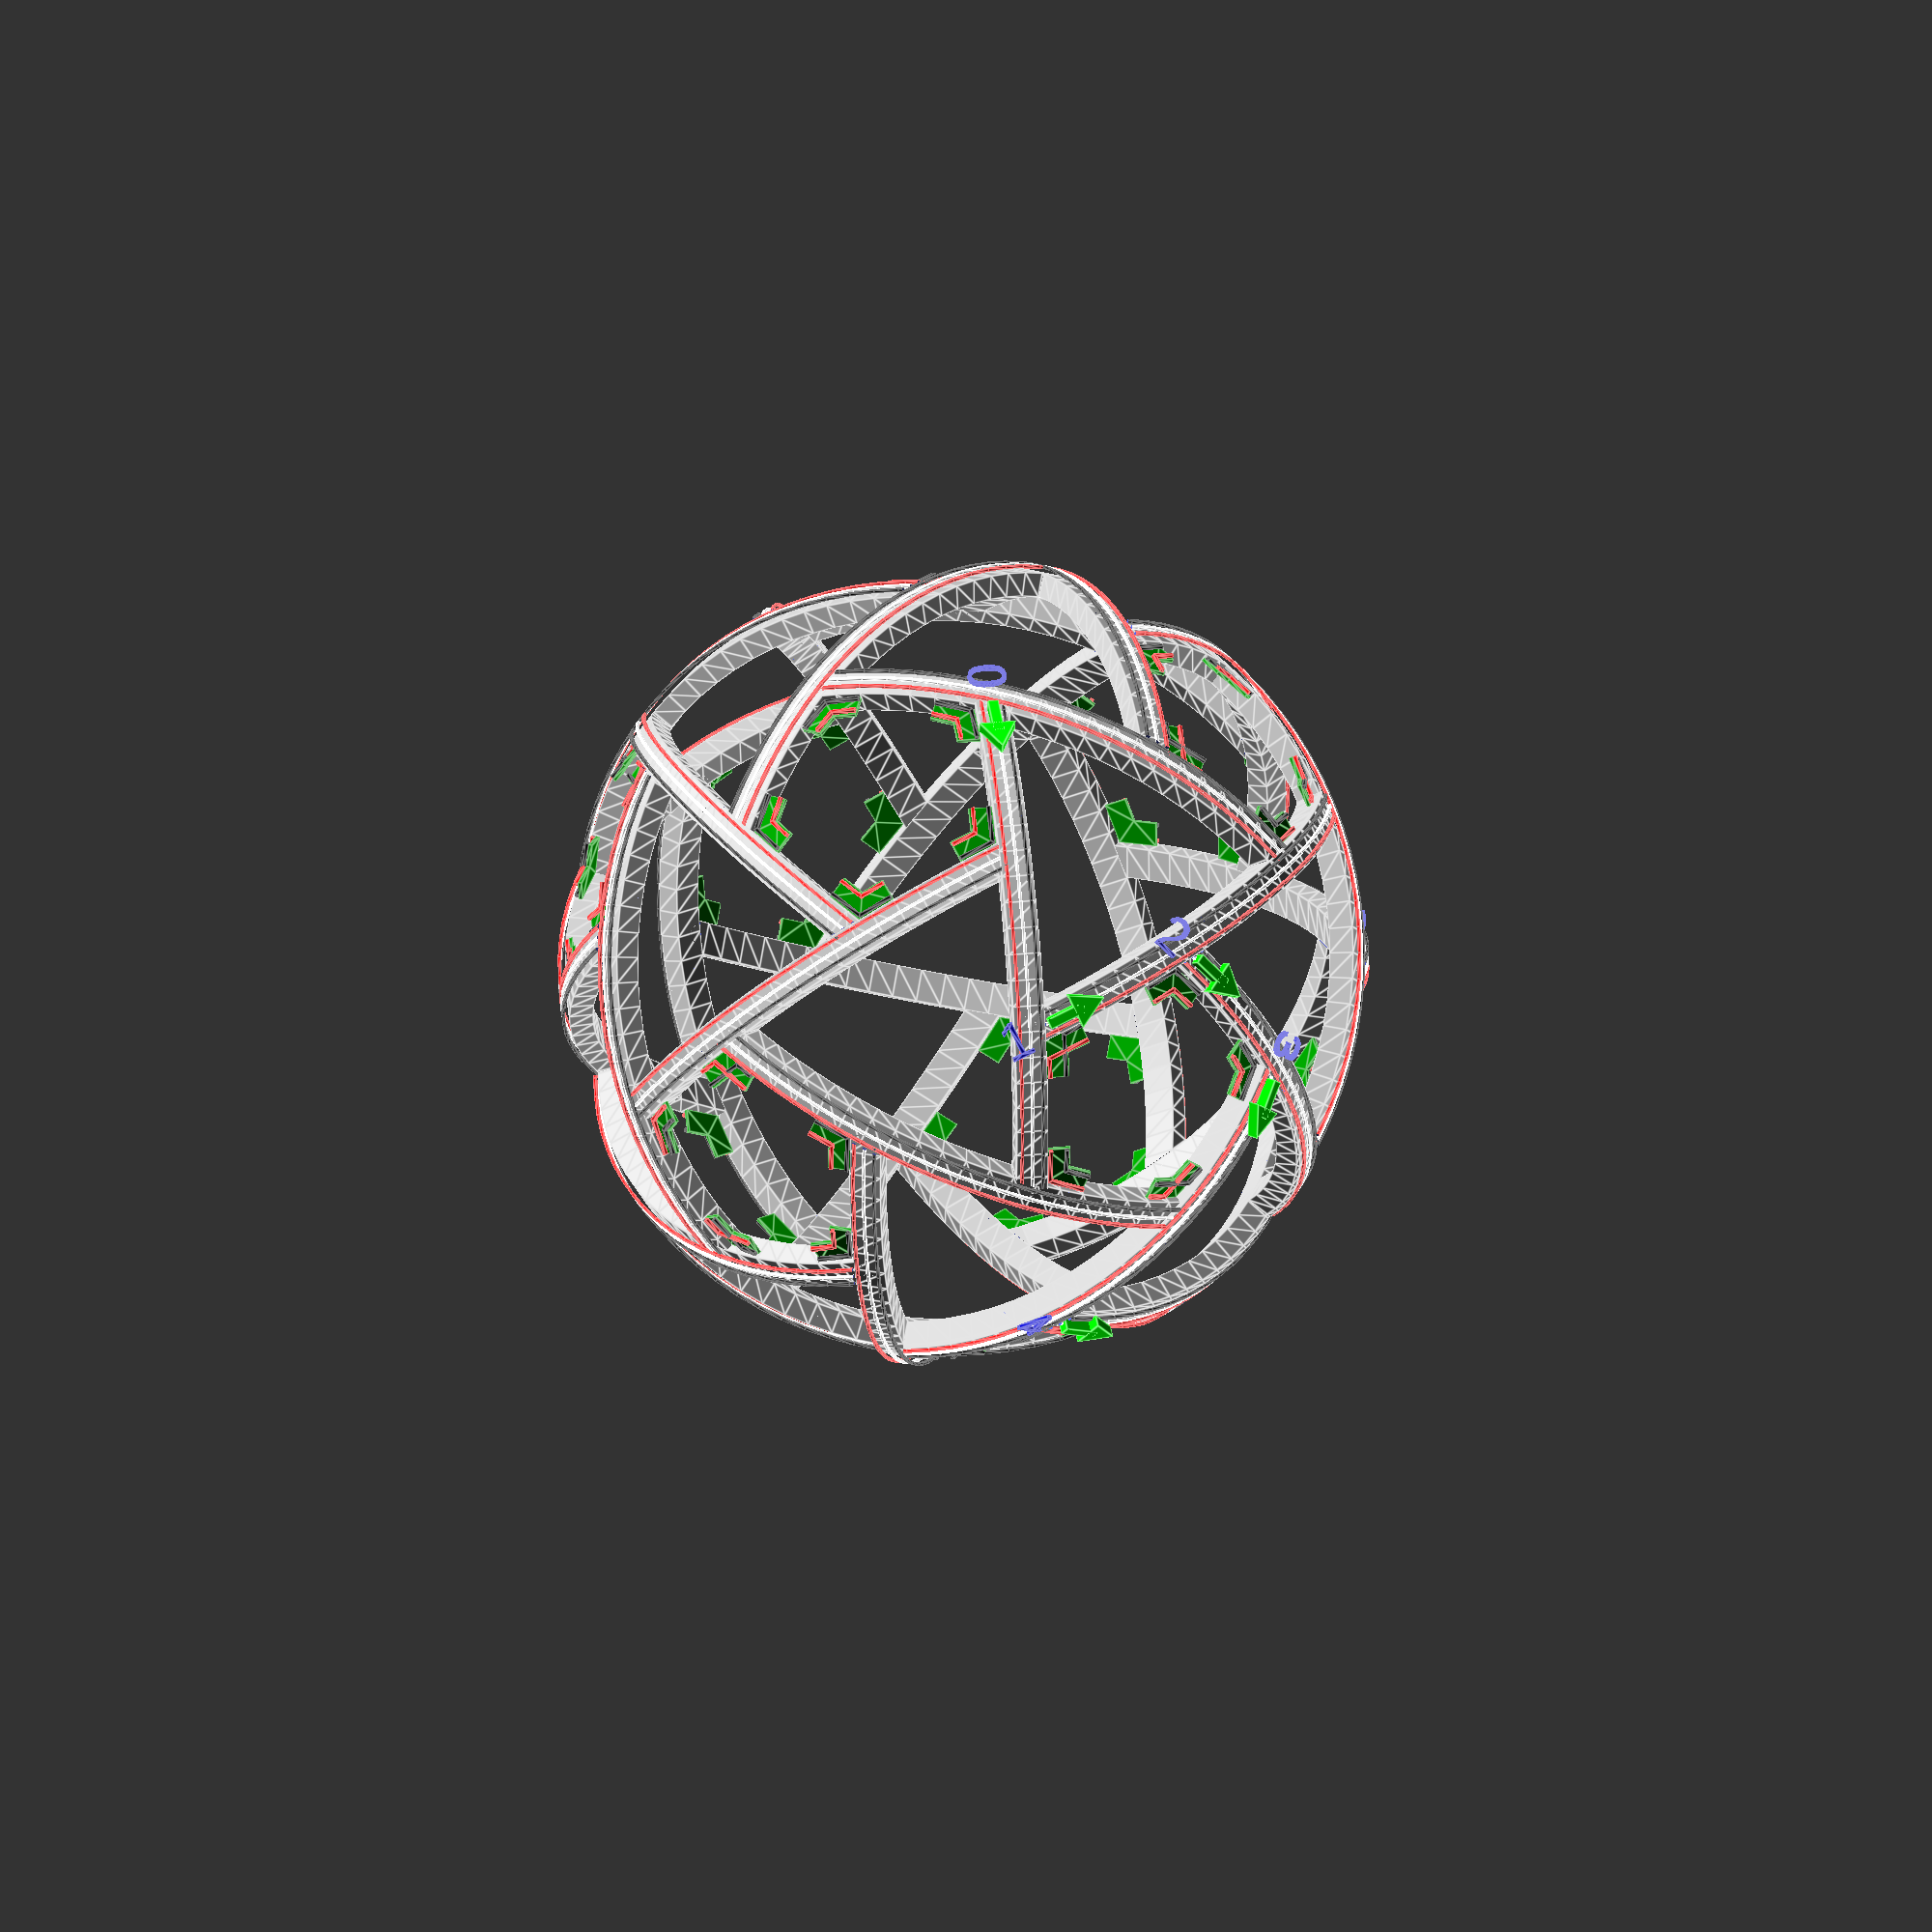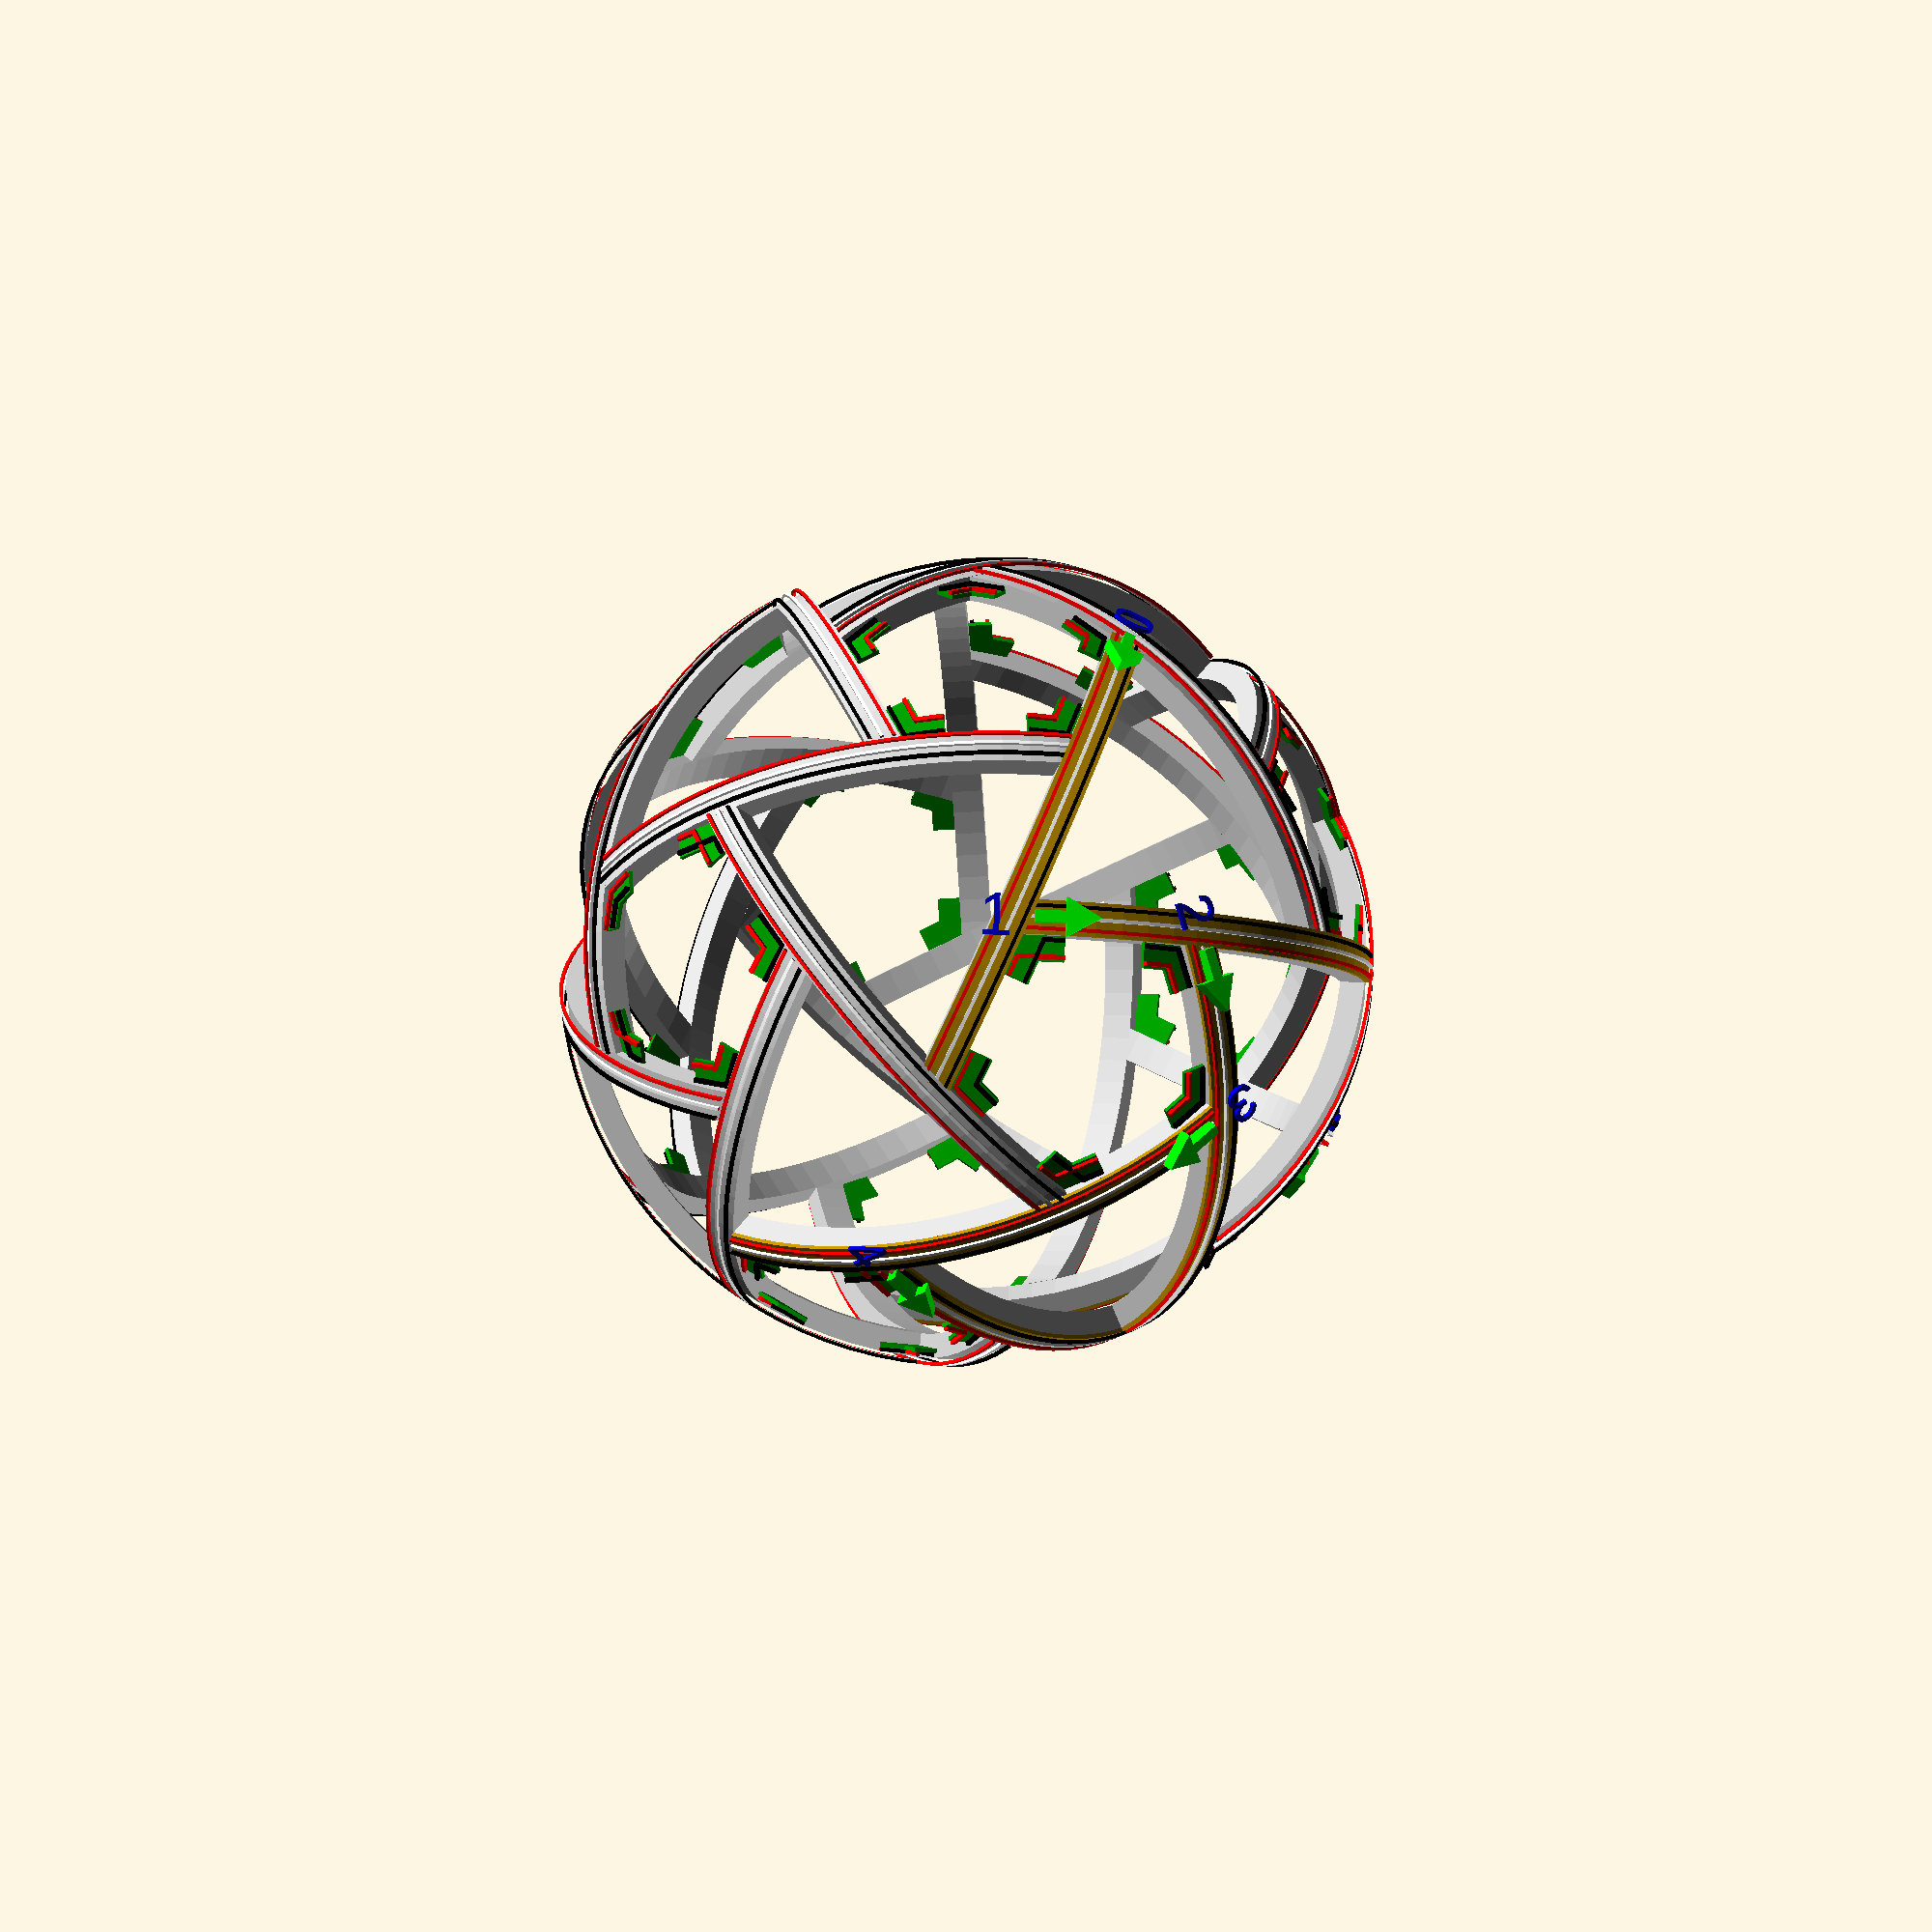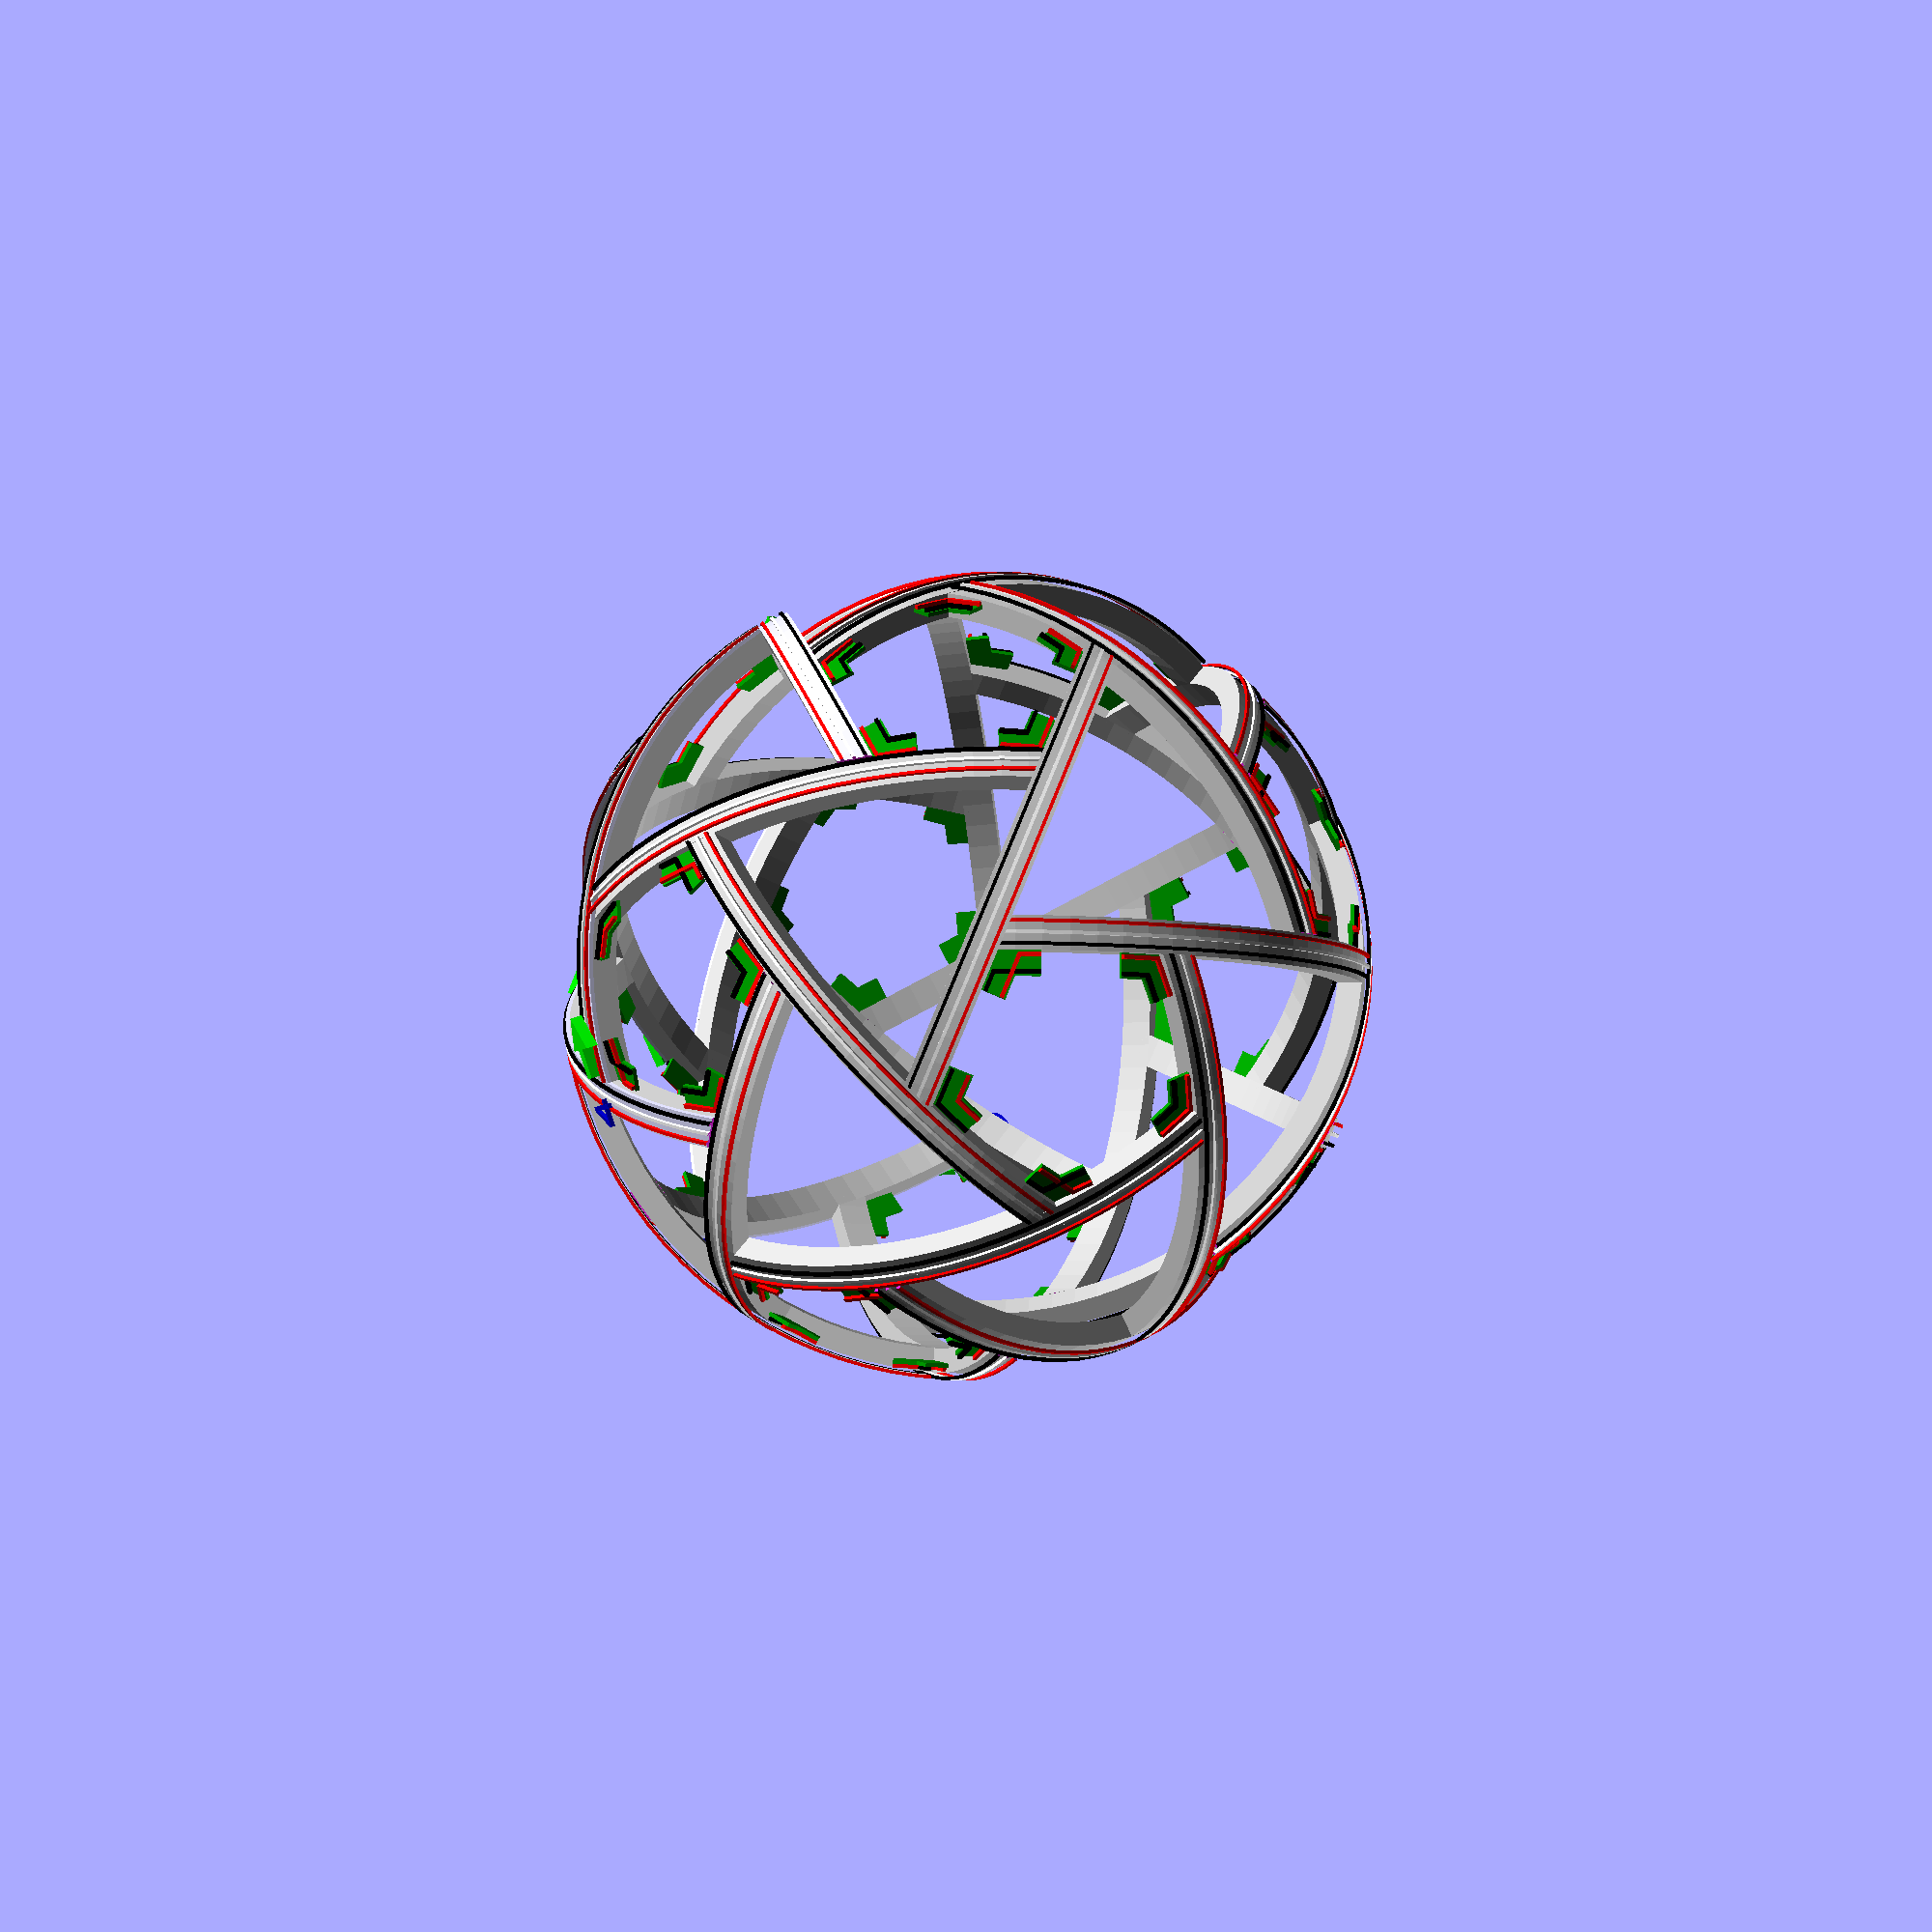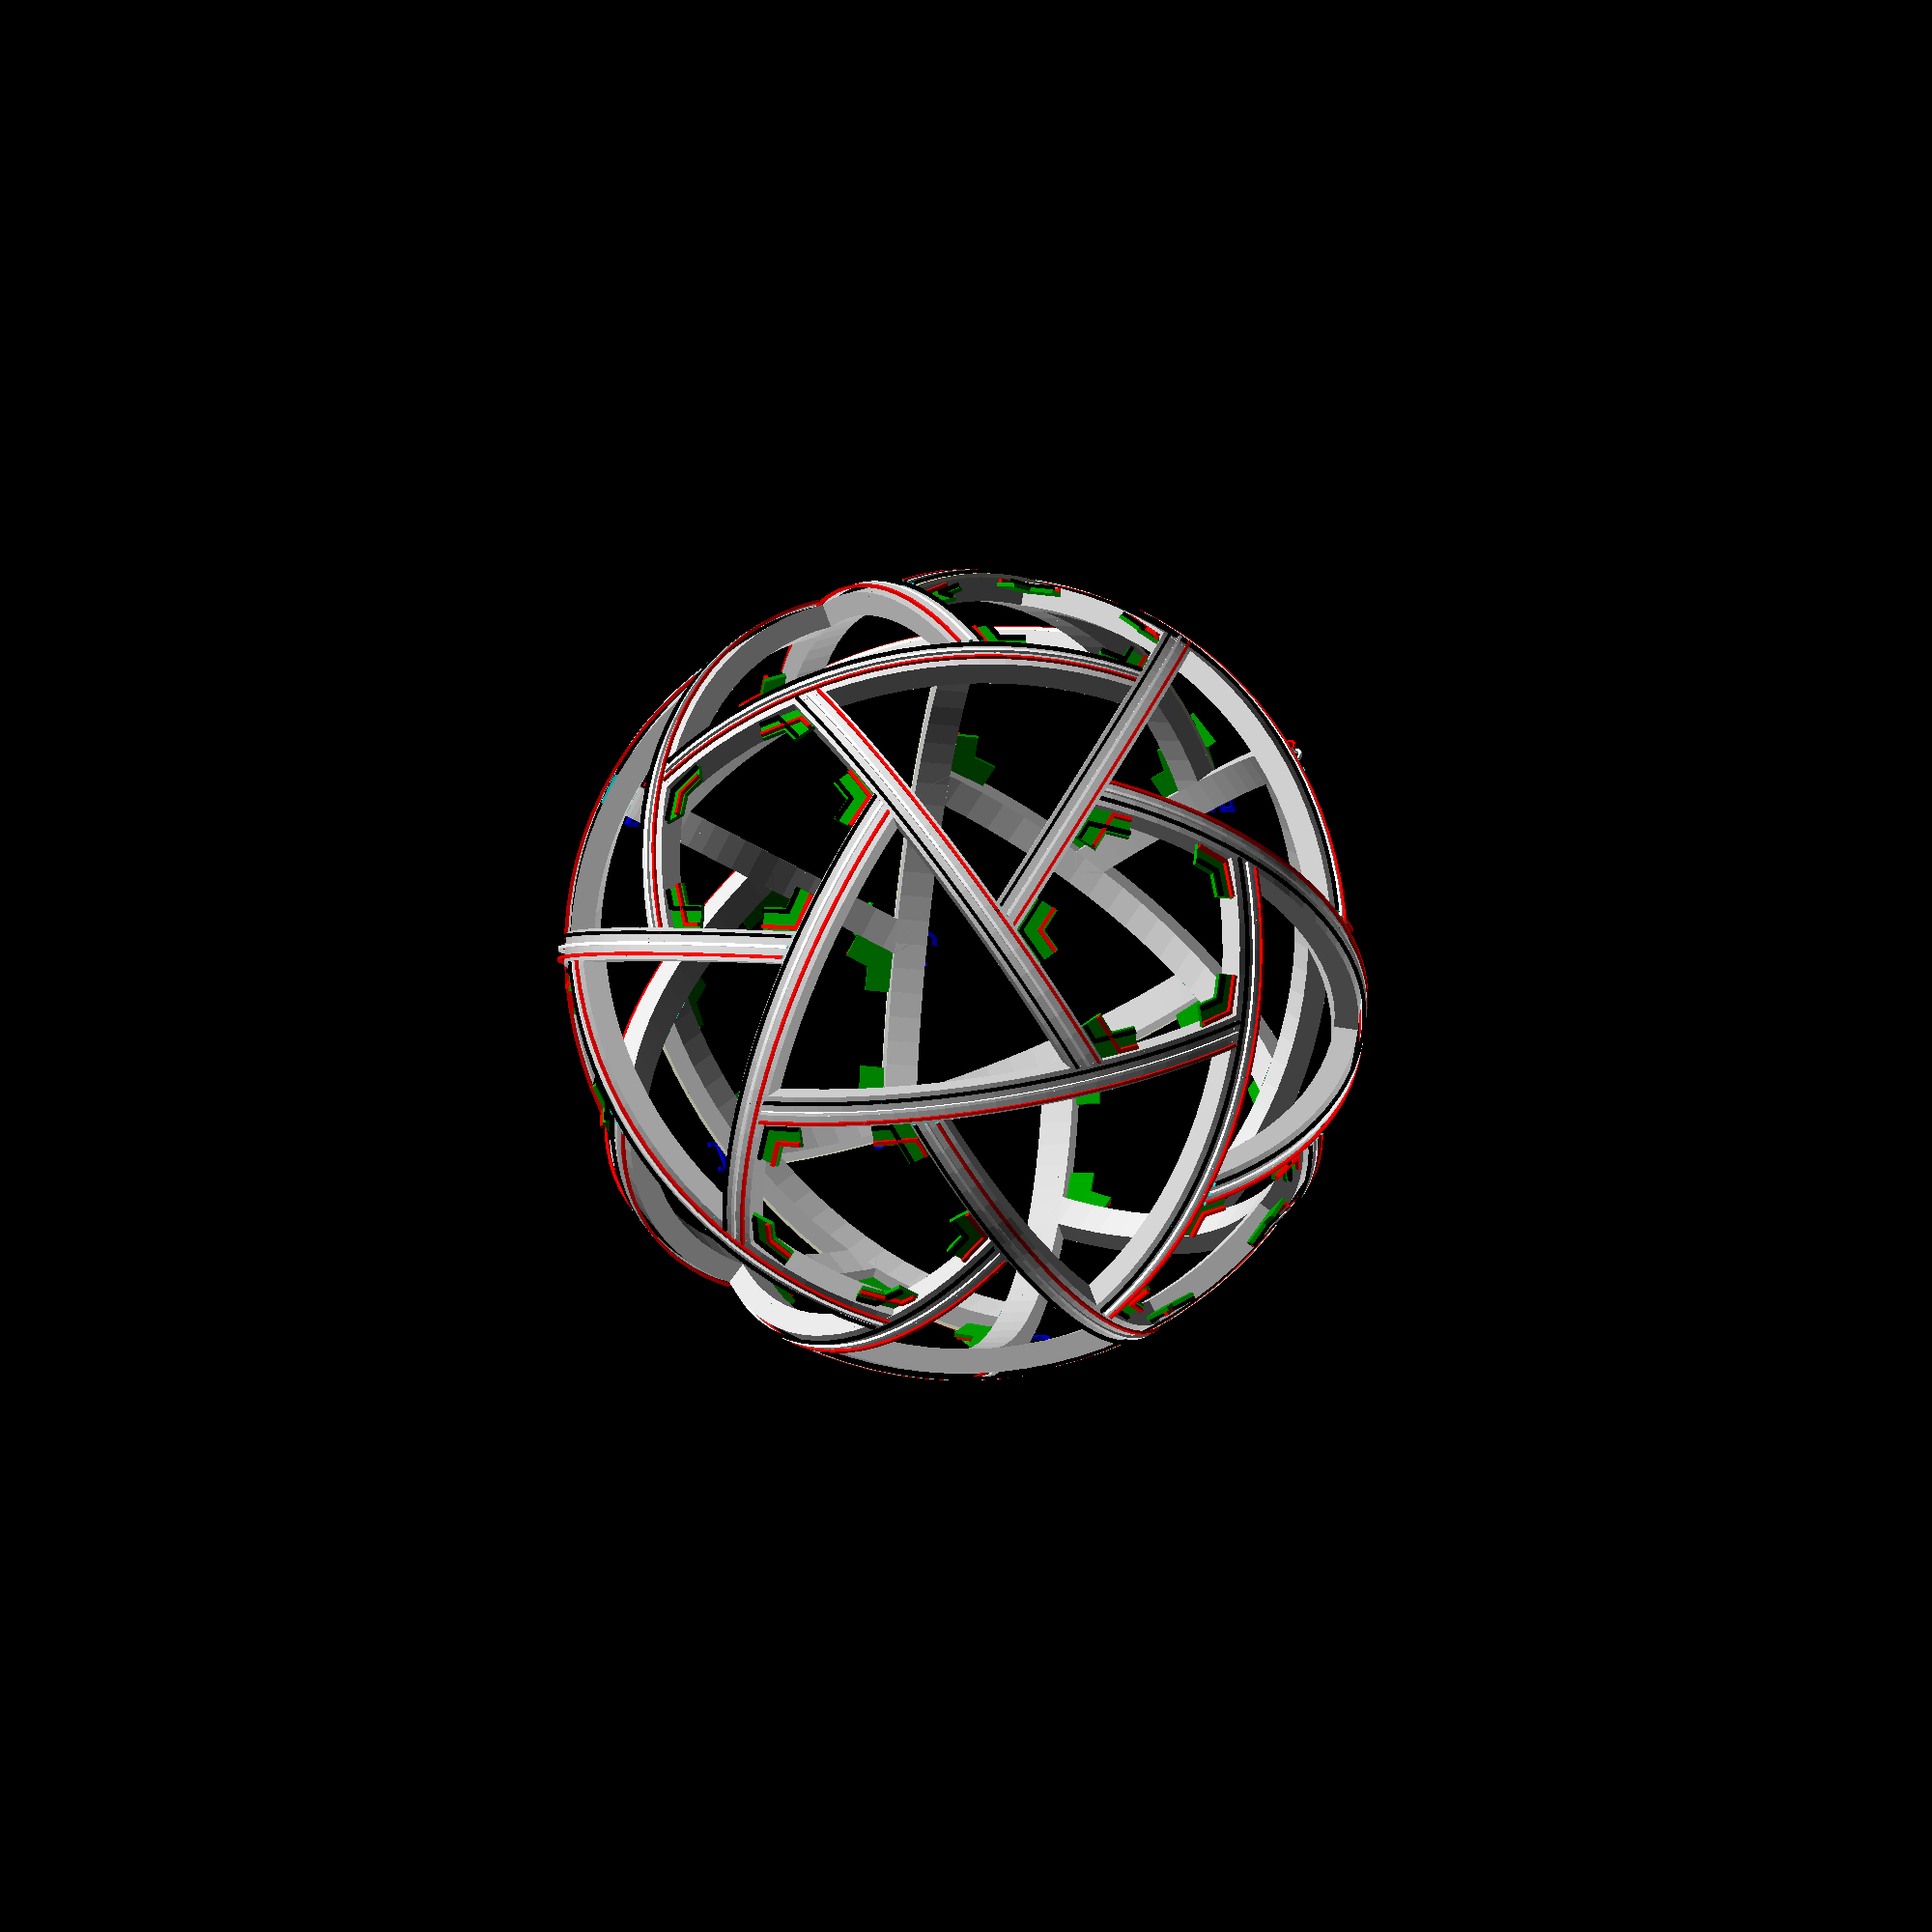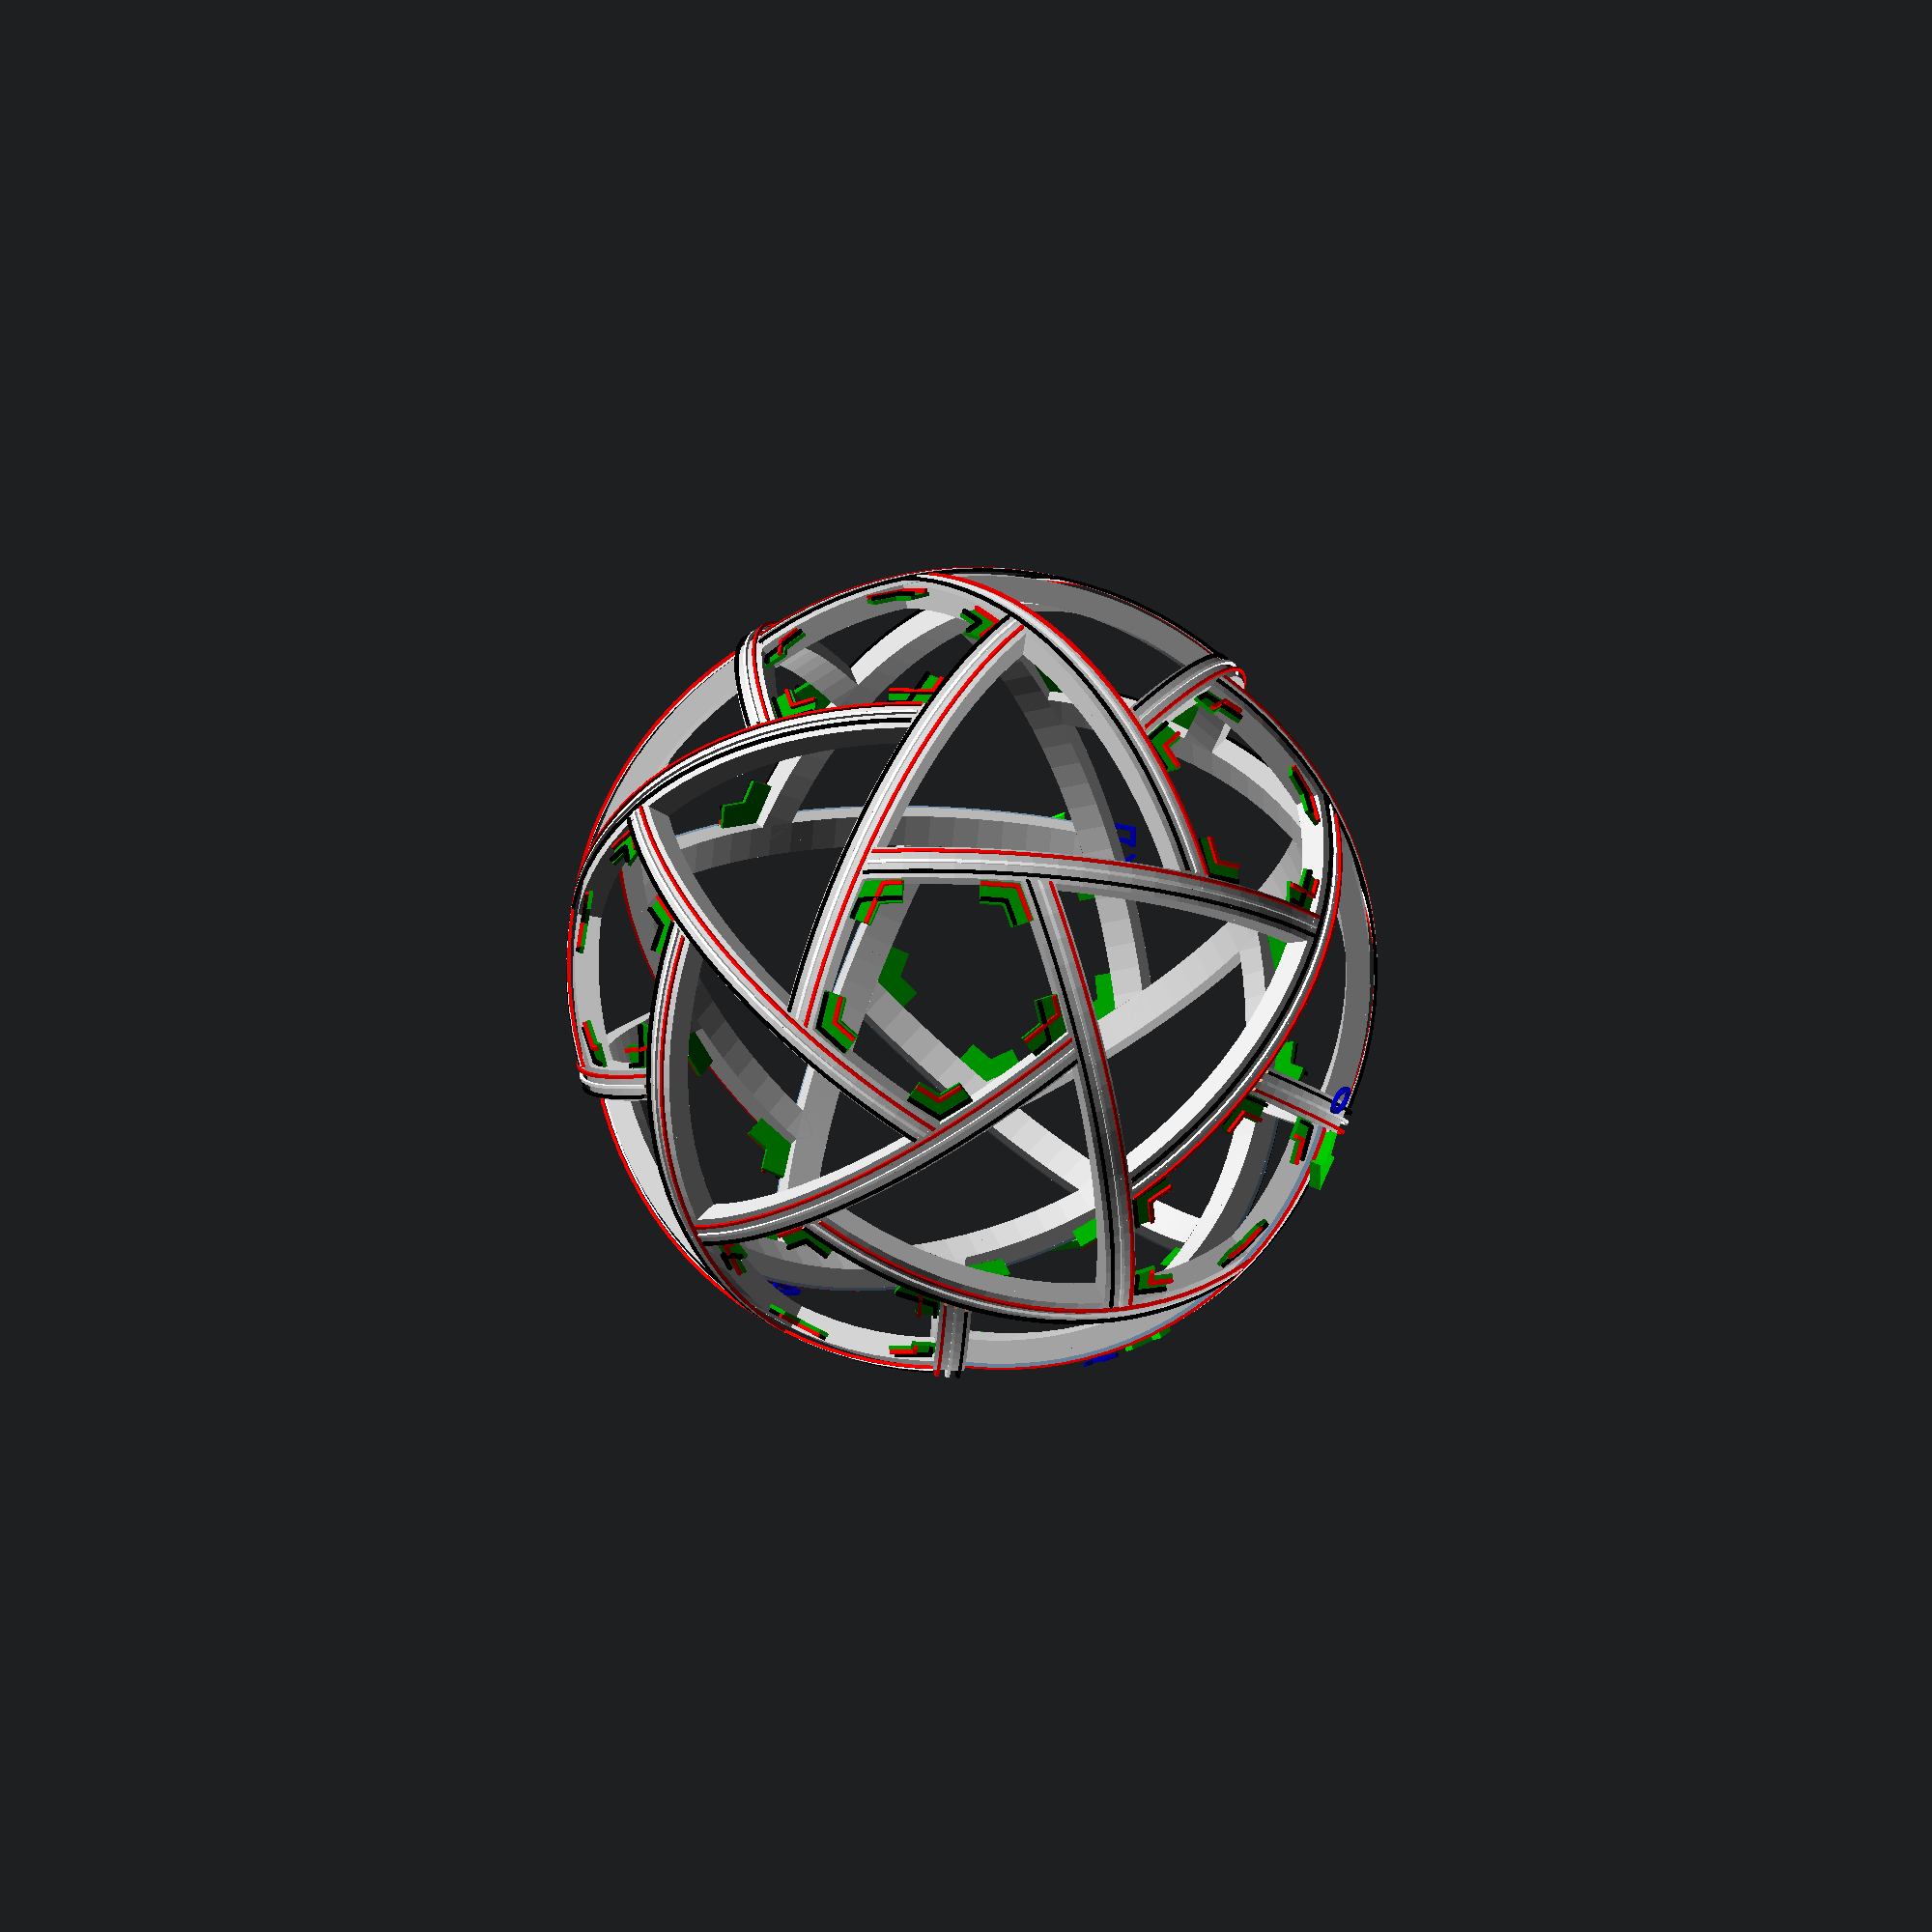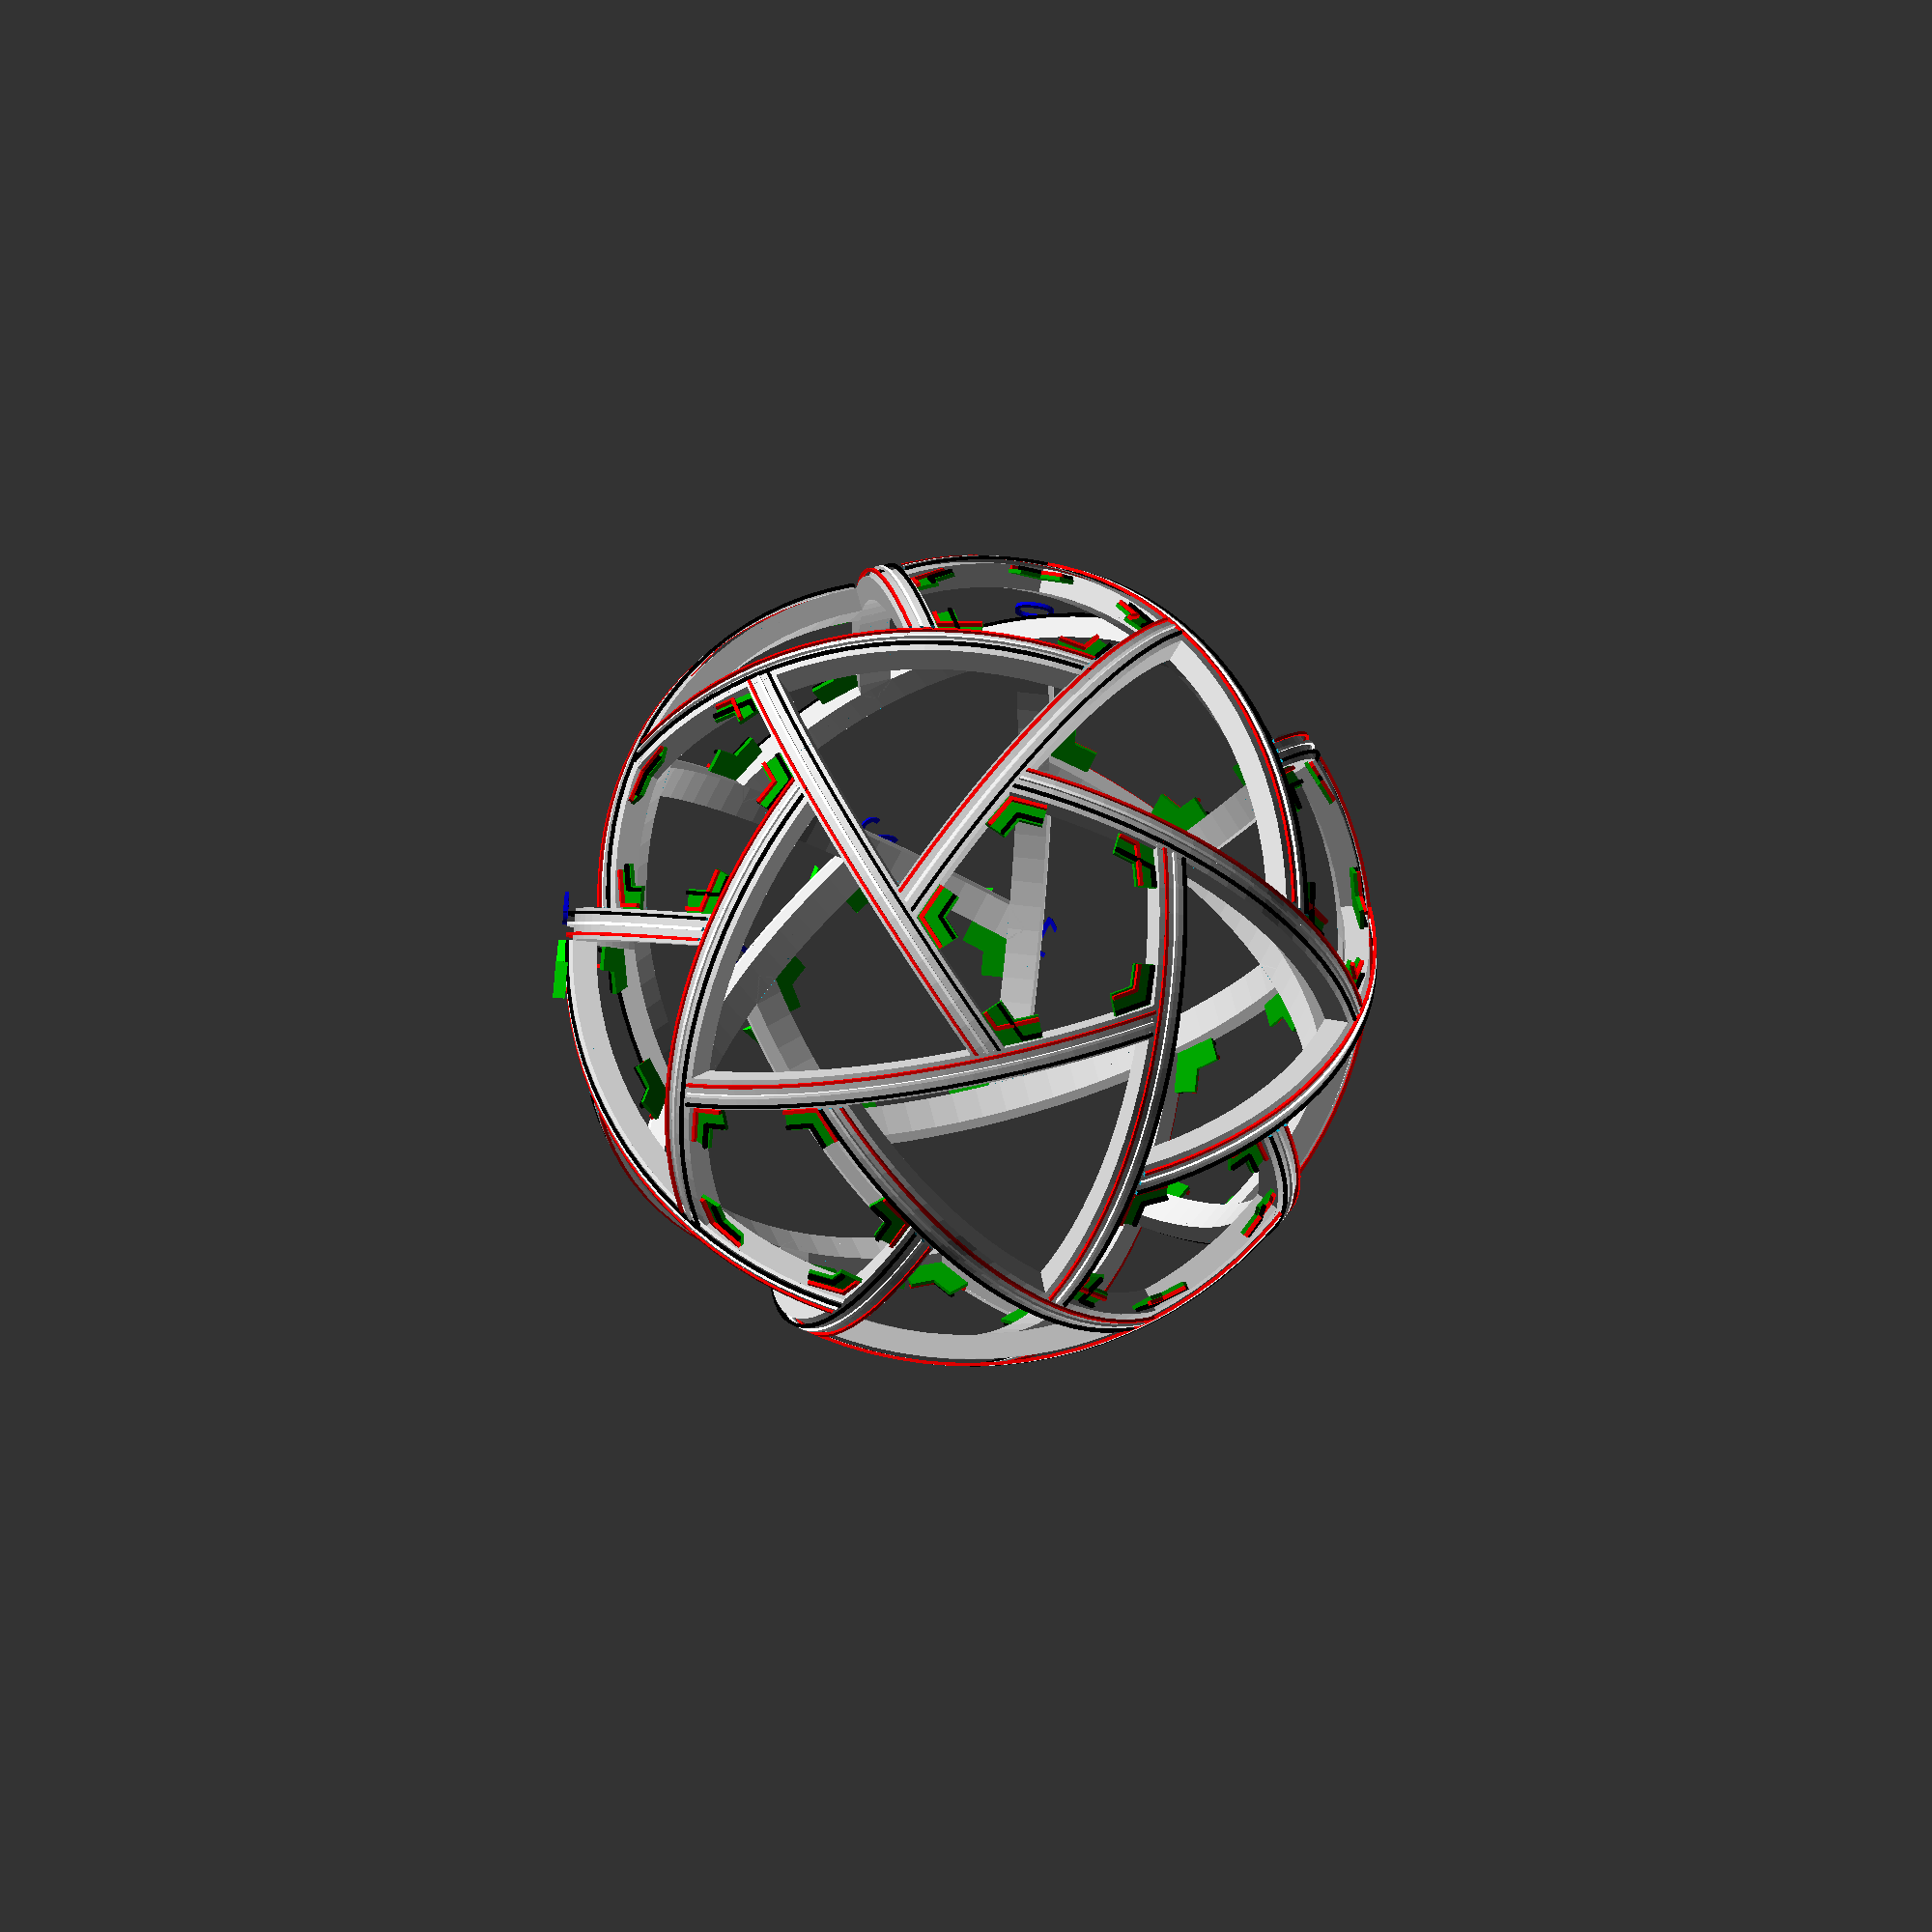
<openscad>
$fn=100;
e=.001;

r=100;
w=8;
h=6;

/*
 * alpha: the regular spherical triangles' great-circle arc (edge-length)
 * beta:  the regular spherical pentagons' great-circle arc (edge-length)
 *
 * A: the triangles' corner arc
 * B: the pentagons' corner arc
 * A+B = tau/2
 *
 * alpha = 2*beta
 * cos (alpha) = 1 / (1-cos(A)) - 1
 * cos (beta)  = (phi + 1) / (1-cos(B)) - 1
 * cos (beta)  = (phi + 1) / (1+cos(A)) - 1
 *
 * let x = cos(A)
 *
 * 1 / (1-x) -1 = 2 * ( (phi + 1)/(1+x) - 1 )^2 - 1
 *
 * x^3+(-2*phi-1/2)x^2+(3*phi+2)x + (-phi-1/2) = 0
 */

phi=(1+sqrt(5))/2;
cuberoot=pow(118*phi+85+6*sqrt(1173*phi+729), 1/3);
cos_A=(1/6)*(4*phi+1) +
      (1/6)*(12*phi+7)/cuberoot -
      (1/6)*cuberoot;
sin_A=sqrt(1-cos_A*cos_A);

A=acos(cos_A);

cos_alpha=1/(1-cos_A)-1;
alpha=acos(cos_alpha);

module arc(r, w, h)
{
    rotate_extrude(angle=alpha*3/2)
    translate([r-h/2,0])square([h,w],center=true);
}

module chopped(r,w,h)
{
        for (i = [0, alpha*3/2])
        rotate([0,0,i])
        rotate([A,0,0])
        translate([r,0,0])
        cube([2*(w+h),2*(w+h),w-e],center=true);
}

module chopped_arc(r,w,h)
{
    difference()
    {
        arc(r,w,h);
        chopped(r,w,h);
    }
}

module wiring(r, w, h)
{
    difference()
    {
        union()
        {
        color([1,0,0])rotate_extrude(angle=alpha*3/2)
            translate([r-h/2,-w/3])square([h,w/10],center=true);
        color([1,1,1])rotate_extrude(angle=alpha*3/2)
            translate([r-h/2,0])square([h,w/10],center=true);
        color([0,0,0])rotate_extrude(angle=alpha*3/2)
            translate([r-h/2,w/3])square([h,w/10],center=true);
        }
        chopped(r,w,h);
    }
}

module spherical_arc(r,w,h)
{
    intersection()
    {
        chopped_arc(r+h,w,h+r);
        difference()
        {
            sphere(r);
            sphere(r-h);
        }
    }
}

module arrow(l, w, h)
{
    translate([0,l/2,0])cube([h,l,w],center=true);
    translate([0,l,0])rotate([90,0,90])cylinder(h,w*2,w*2,center=true,$fn=3);
}

near=true;
far=false;

wiring_config = [

near,  far, near, near,
near, near,  far,  far,
near, near,  far, near,

];

wiring_colors = [
0, 1, 0, 1,
0, 1, 0, 1,
0, 1, 0, 1,
];

color_lookup = [
    [ [1,0,0], [0,0,0] ],
    [ [0,0,0], [1,0,0] ],
];

module joint(l, w, h, o1, o2)
{
    w0=o1+w/2;
    w1=o1-w/2;
    w2=o2+w/2;
    w3=o2-w/2;
    half_w = w/2;
    joint_poly=[
 [ -l,                           w1 ],
 [ -l,                           w0 ],
 [ (cos_A*w0-w2)/sin_A    , w0 ],
 [  cos_A*l -sin_A*w2, l*sin_A +w2*cos_A ],
 [  cos_A*l -sin_A*w3, l*sin_A +w3*cos_A ],
 [ (cos_A*w1-w3)/sin_A,       w1 ],
];
    translate([h,0,0])color([0,.6,0])rotate([-90,0,90])linear_extrude(h)polygon(joint_poly); 
}

module joint_wiring(facet_r, w, h, type, color_a, color_b)
{
    if (type==near)
    {
        color(color_a)joint(8,1,h,2,2);
        color(color_b)joint(8,1,h,-2,-2);
    }
    if (type==far)
    {
        color(color_a)joint(8,1,h,2,-2);
        color(color_b)joint(8,1,h-e,-2,2);
    }

}

module step_x()
{
    rotate([0,0,alpha/2])rotate([-A,0,0])
    children();
}

module step_y()
{
    rotate([0,0,3*alpha/2])rotate([180,0,0])
    children();
}

module penta()
{
    children();
    step_x(){
        children();
        step_x(){
            children();
            step_x(){
                children();
                step_x(){
                    children();
                }
            }
        }
    }
}

module extend()
{
    $count=is_undef($count)?0:$count;
    children();
    step_y()step_x(){
        $count=$count+1;
        children();
        step_x(){
            $count=$count+1;
            children();
            step_x(){
                $count=$count+1;
                children();
                step_y()step_x(){
                    $count=$count+1;
                    children();
                    step_y()step_x()step_x()step_x()step_x(){
                        $count=$count+1; 
                        children();
                    }
                }
            }        
        }
    }
}

module ball()
{
    penta()extend()children();
}

module joint_points()
{
    $count = $count * 2;
    rotate([0,0,alpha/2])
    {
        children();
        rotate([0,0,alpha/2])rotate([180,0,0])
        {
            $count = $count + 1;
            children();
        }
    }
}


ball(){
    color([.8,.8,.8])chopped_arc(r,w,h);
    wiring(r+1+w/10,w,w/10);

    joint_points()
    translate([r-3,-(1-cos_A)/sin_A*7,-7])
    {
        color([0,.6,0])joint(8, 6, 1, 0, 0);
        translate([1,0,0])
        joint_wiring(8, 6, 1, wiring_config[$count],
                     color_lookup[wiring_colors[$count]][0],
                     color_lookup[wiring_colors[$count]][1]);
    }
}

extend()
{
    chopped_arc(r+1,w,1);
    color([0,1,0])translate([r+2,5,0])arrow(10,w/3,3);
    color([0,0,.8])translate([r+2,-8,-w*.6])rotate([90,0,90])linear_extrude(1)text(str($count));
}

</openscad>
<views>
elev=153.8 azim=68.2 roll=279.9 proj=o view=edges
elev=82.3 azim=157.0 roll=245.0 proj=p view=wireframe
elev=297.4 azim=93.4 roll=148.5 proj=p view=solid
elev=329.8 azim=99.9 roll=214.4 proj=o view=wireframe
elev=345.5 azim=164.5 roll=202.1 proj=o view=solid
elev=141.7 azim=19.1 roll=80.4 proj=o view=wireframe
</views>
